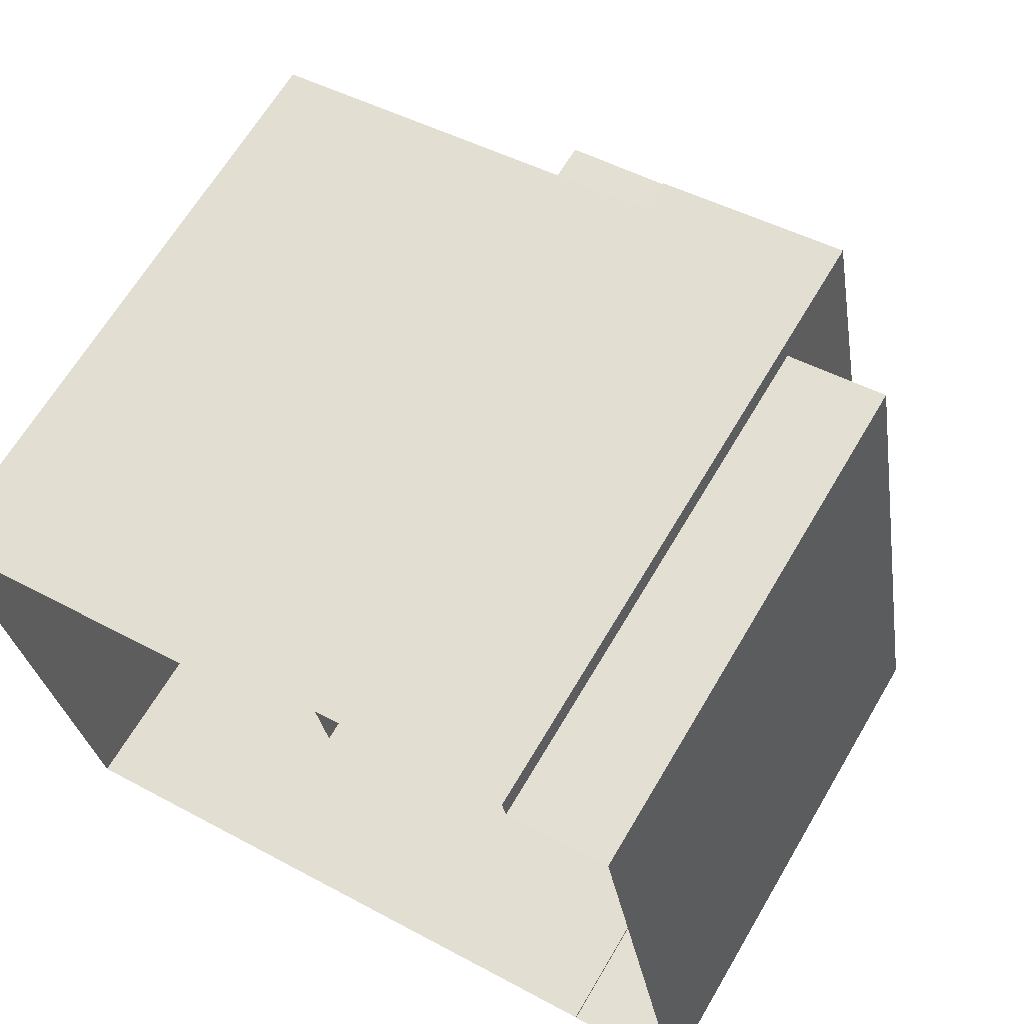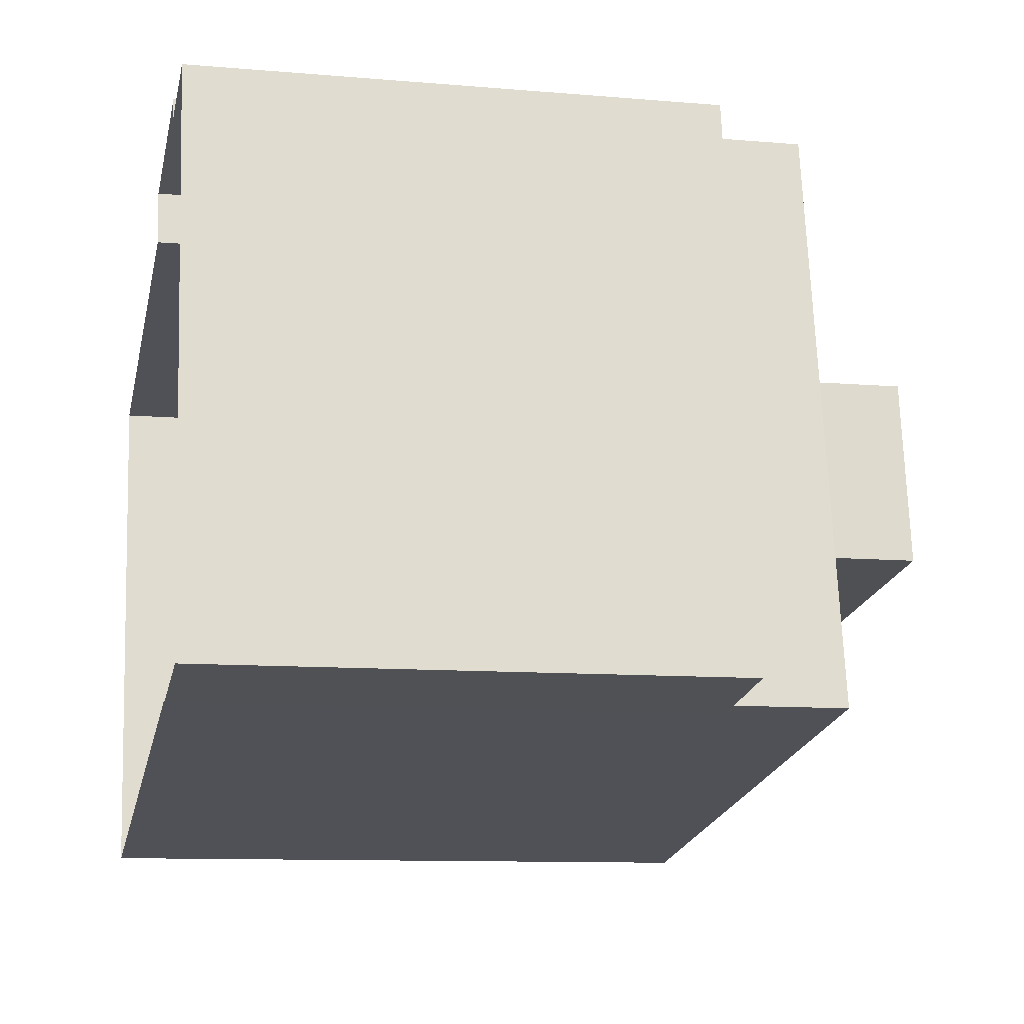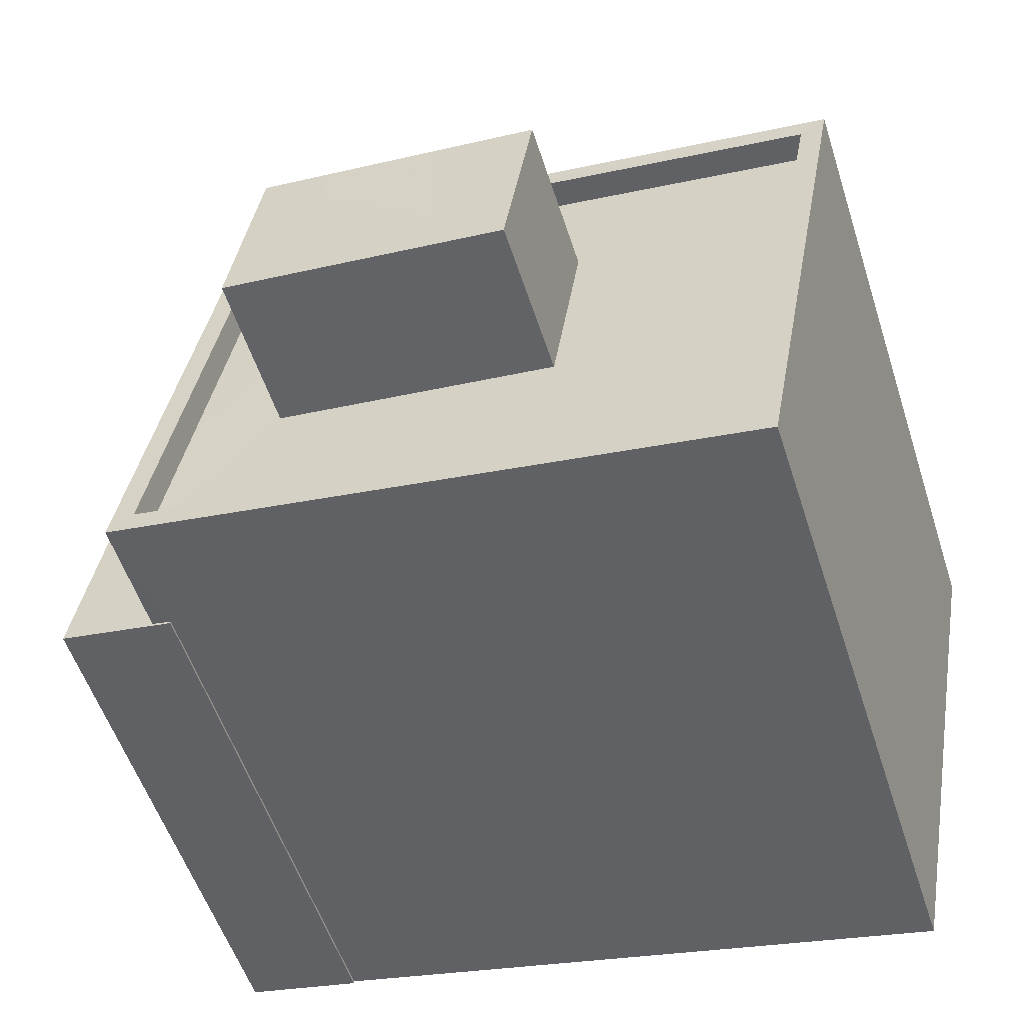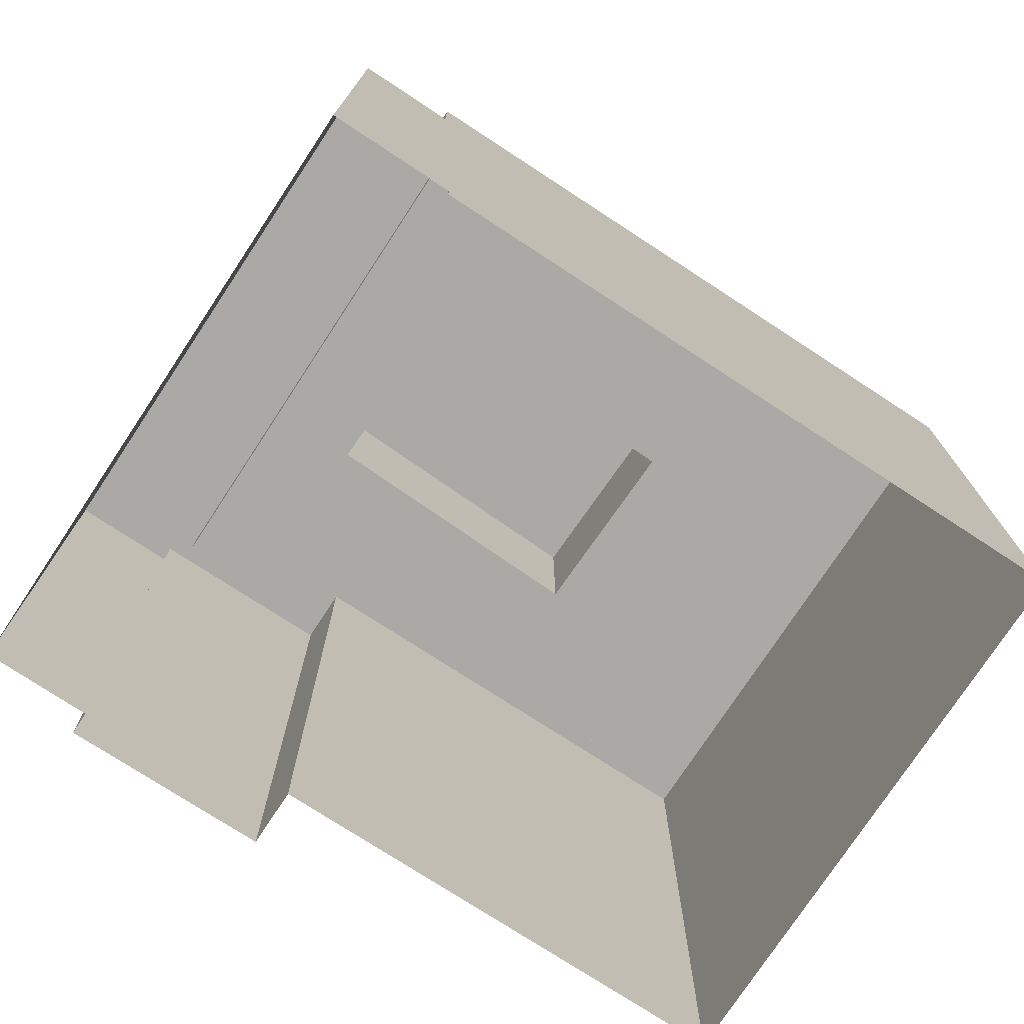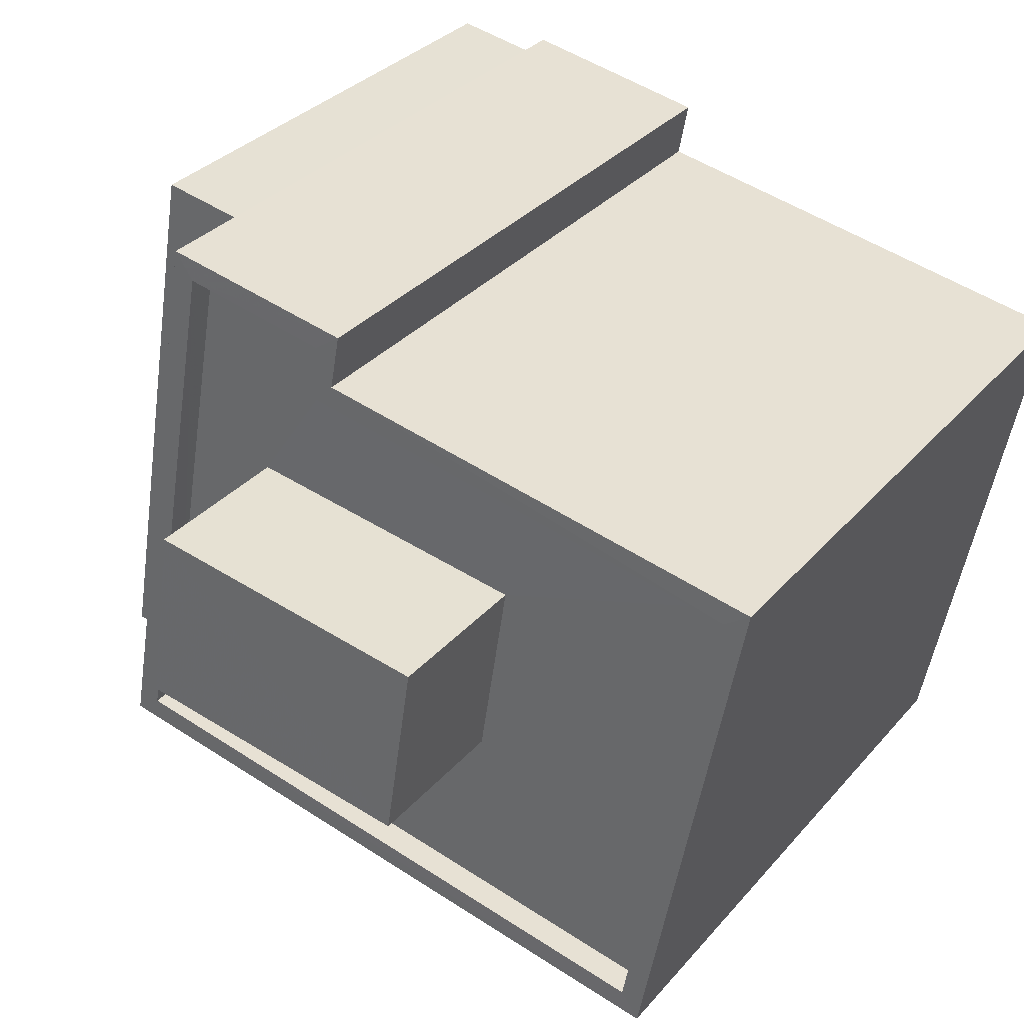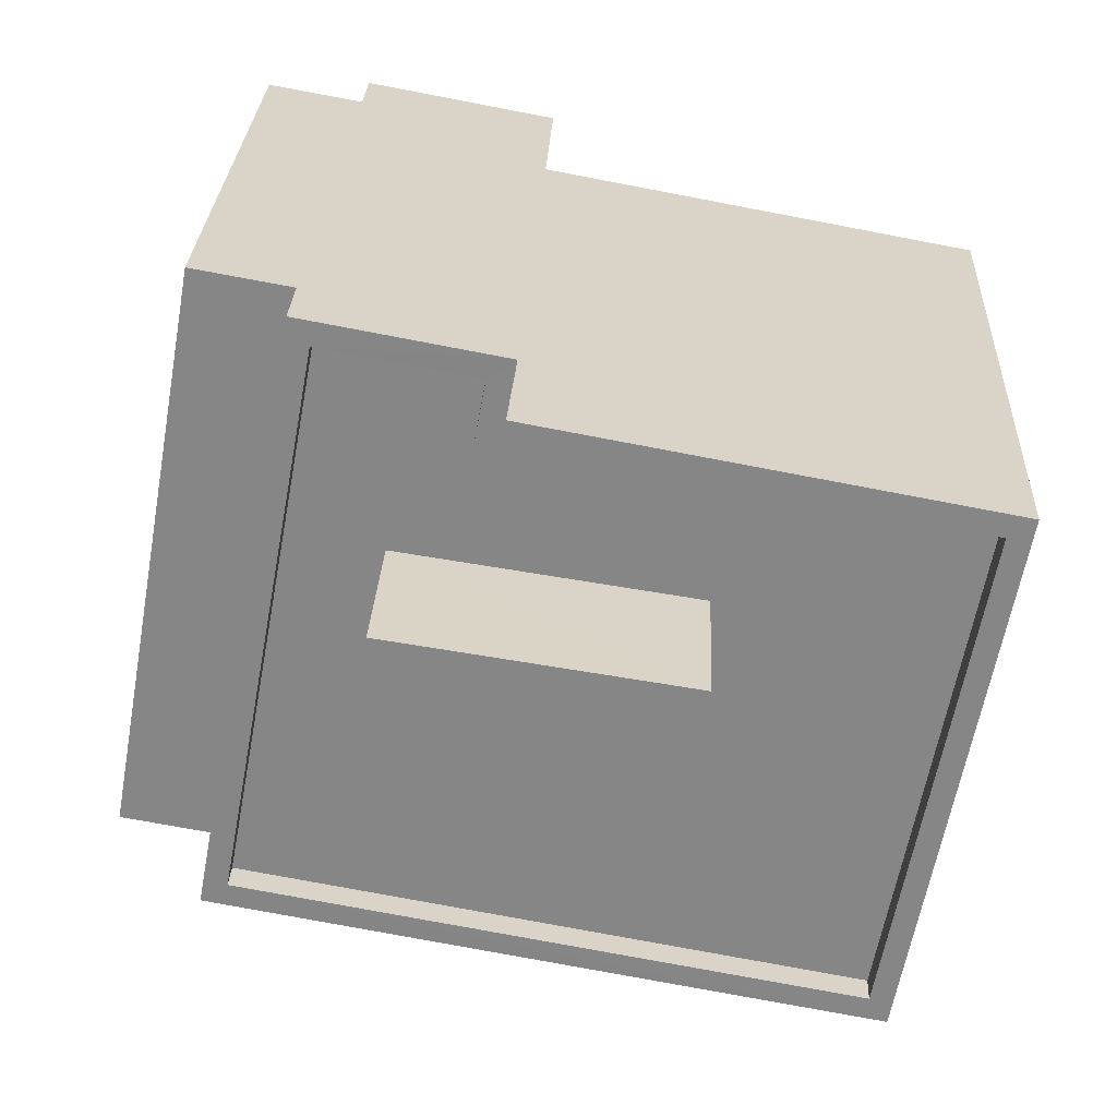
<metadata>
{"format":"obj","ext":"obj","renderer":"f3d","projection":"perspective","resolution":1024,"background":"white","views":[{"elev":65.3,"azim":-149.5,"up":"+Y"},{"elev":-10.4,"azim":-102.1,"up":"+Y"},{"elev":-54.8,"azim":17.9,"up":"+Y"},{"elev":-75.4,"azim":-43.6,"up":"+Z"},{"elev":32.9,"azim":34.0,"up":"+Y"},{"elev":27.6,"azim":2.6,"up":"+Y"}]}
</metadata>
<code>
v -9520 -3.744e+04 29.21
v -9512 -3.745e+04 29.21
v -9514 -3.746e+04 29.21
v -9520 -3.744e+04 29.21
v -9523 -3.744e+04 29.21
v -9523 -3.744e+04 29.21
v -9525 -3.745e+04 29.21
v -9525 -3.745e+04 29.21
v -9527 -3.745e+04 29.22
v -9525 -3.744e+04 29.22
v -9525 -3.745e+04 38.33
v -9525 -3.745e+04 38.33
v -9525 -3.745e+04 38.33
v -9527 -3.745e+04 38.34
v -9525 -3.744e+04 38.34
v -9523 -3.744e+04 38.33
v -9512 -3.745e+04 40.35
v -9514 -3.746e+04 40.35
v -9512 -3.745e+04 40.35
v -9524 -3.745e+04 40.35
v -9525 -3.745e+04 40.35
v -9514 -3.745e+04 40.35
v -9517 -3.745e+04 39.85
v -9514 -3.745e+04 39.85
v -9513 -3.745e+04 39.85
v -9524 -3.745e+04 39.85
v -9524 -3.745e+04 39.85
v -9522 -3.745e+04 39.85
v -9522 -3.745e+04 39.85
v -9523 -3.744e+04 39.85
v -9520 -3.744e+04 39.85
v -9520 -3.744e+04 39.85
v -9517 -3.745e+04 39.85
v -9512 -3.745e+04 39.85
v -9523 -3.744e+04 40.35
v -9523 -3.744e+04 40.35
v -9520 -3.744e+04 40.35
v -9520 -3.744e+04 40.35
v -9520 -3.744e+04 40.35
v -9520 -3.744e+04 40.35
v -9517 -3.745e+04 42.6
v -9522 -3.745e+04 42.61
v -9522 -3.745e+04 42.61
v -9517 -3.745e+04 42.6
f 1 2 3
f 4 1 5
f 6 4 5
f 7 8 9
f 10 5 9
f 1 3 7
f 1 7 5
f 5 7 9
f 11 12 13
f 13 12 14
f 14 12 15
f 12 16 15
f 17 18 19
f 20 21 18
f 22 18 17
f 20 18 22
f 23 24 25
f 26 24 23
f 27 26 28
f 26 23 28
f 29 27 28
f 27 29 30
f 31 30 32
f 25 33 23
f 34 33 25
f 32 33 34
f 32 29 33
f 30 29 32
f 21 35 36
f 36 35 37
f 35 21 20
f 19 38 17
f 37 39 38
f 17 38 40
f 38 39 40
f 35 39 37
f 41 42 43
f 41 44 42
f 13 14 9
f 8 13 9
f 14 15 10
f 9 14 10
f 16 10 15
f 16 5 10
f 11 13 8
f 7 11 8
f 21 11 18
f 18 11 3
f 21 12 11
f 3 11 7
f 12 21 16
f 5 16 6
f 6 16 36
f 16 21 36
f 37 4 6
f 36 37 6
f 38 1 4
f 37 38 4
f 19 2 1
f 38 19 1
f 18 3 2
f 19 18 2
f 24 22 25
f 25 17 34
f 25 22 17
f 22 24 26
f 20 22 26
f 30 35 27
f 27 20 26
f 27 35 20
f 39 30 31
f 39 35 30
f 40 31 32
f 40 39 31
f 17 32 34
f 17 40 32
f 29 43 42
f 29 28 43
f 44 29 42
f 44 33 29
f 41 33 44
f 41 23 33
f 28 23 41
f 43 28 41

</code>
